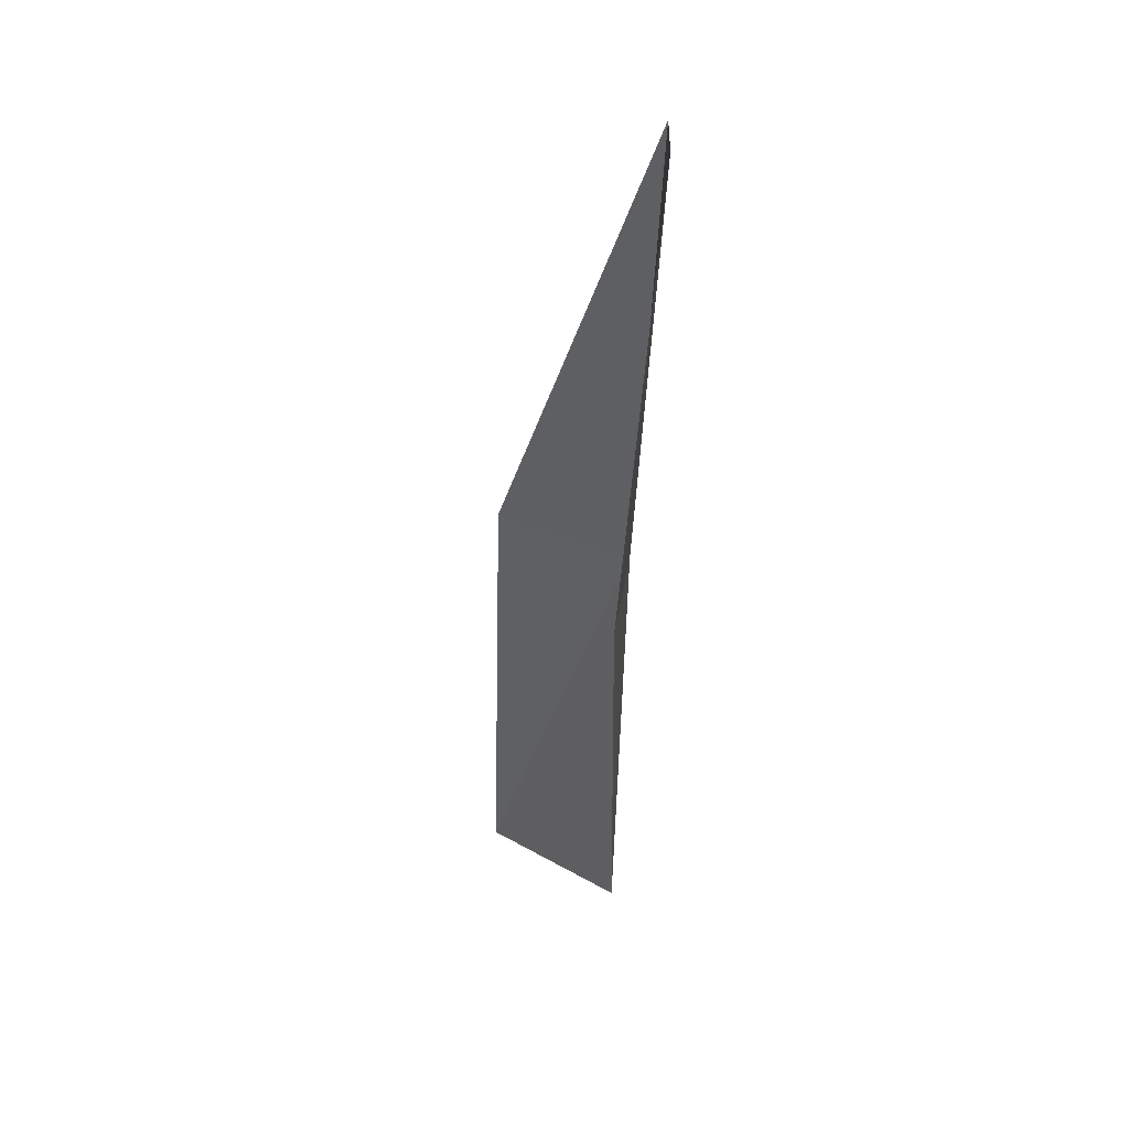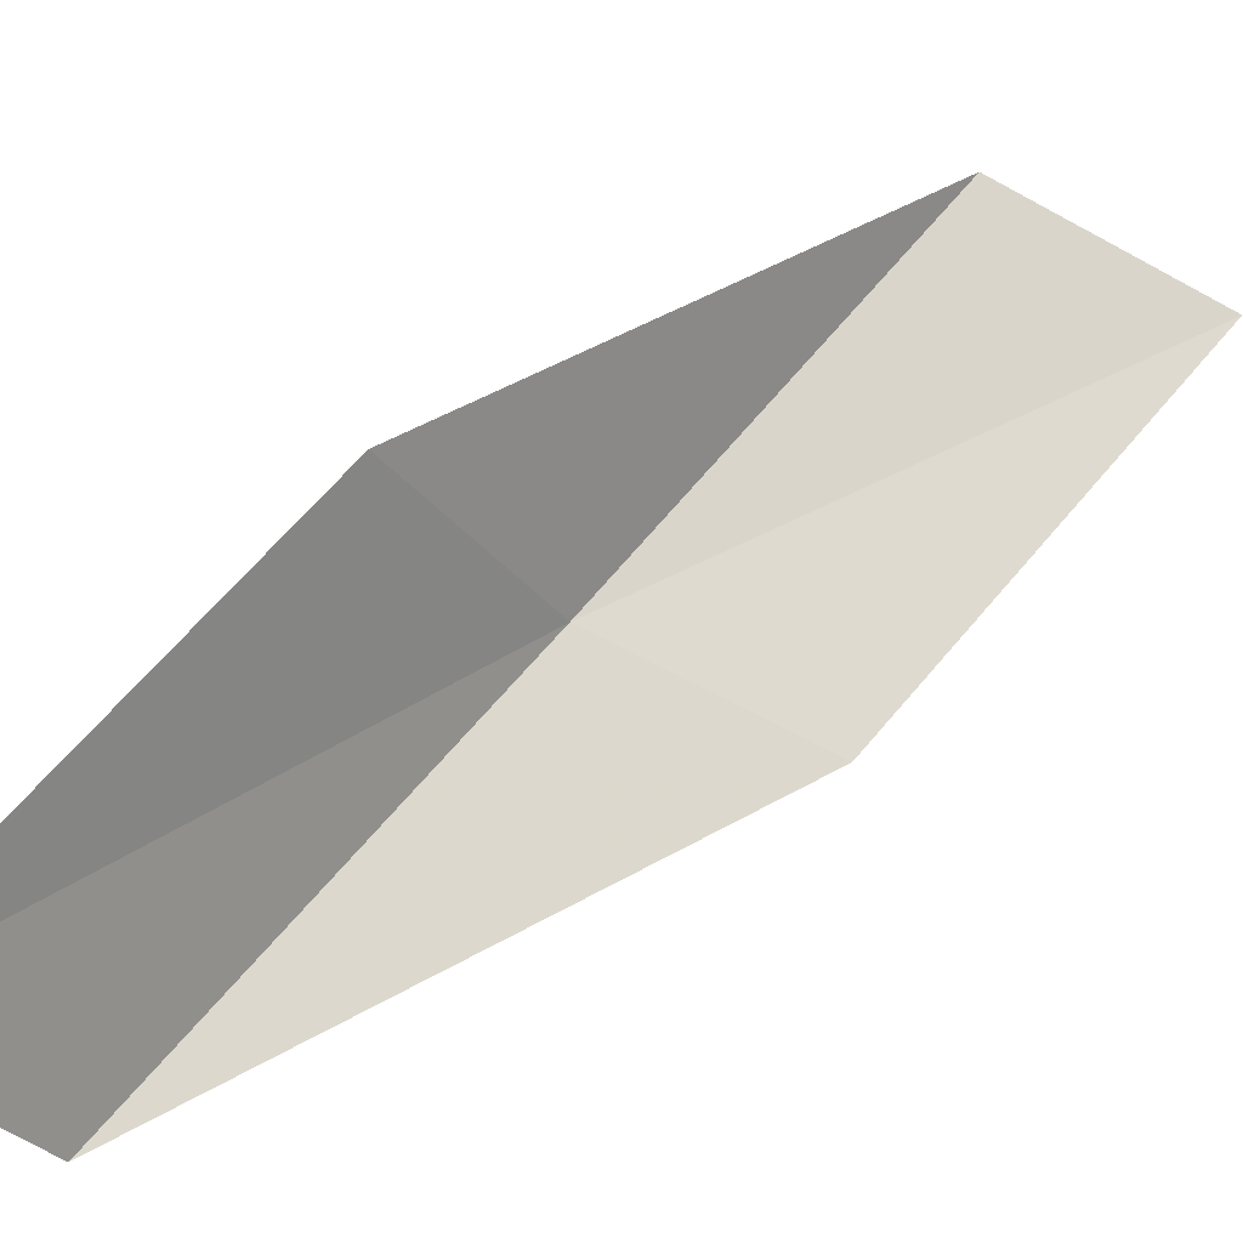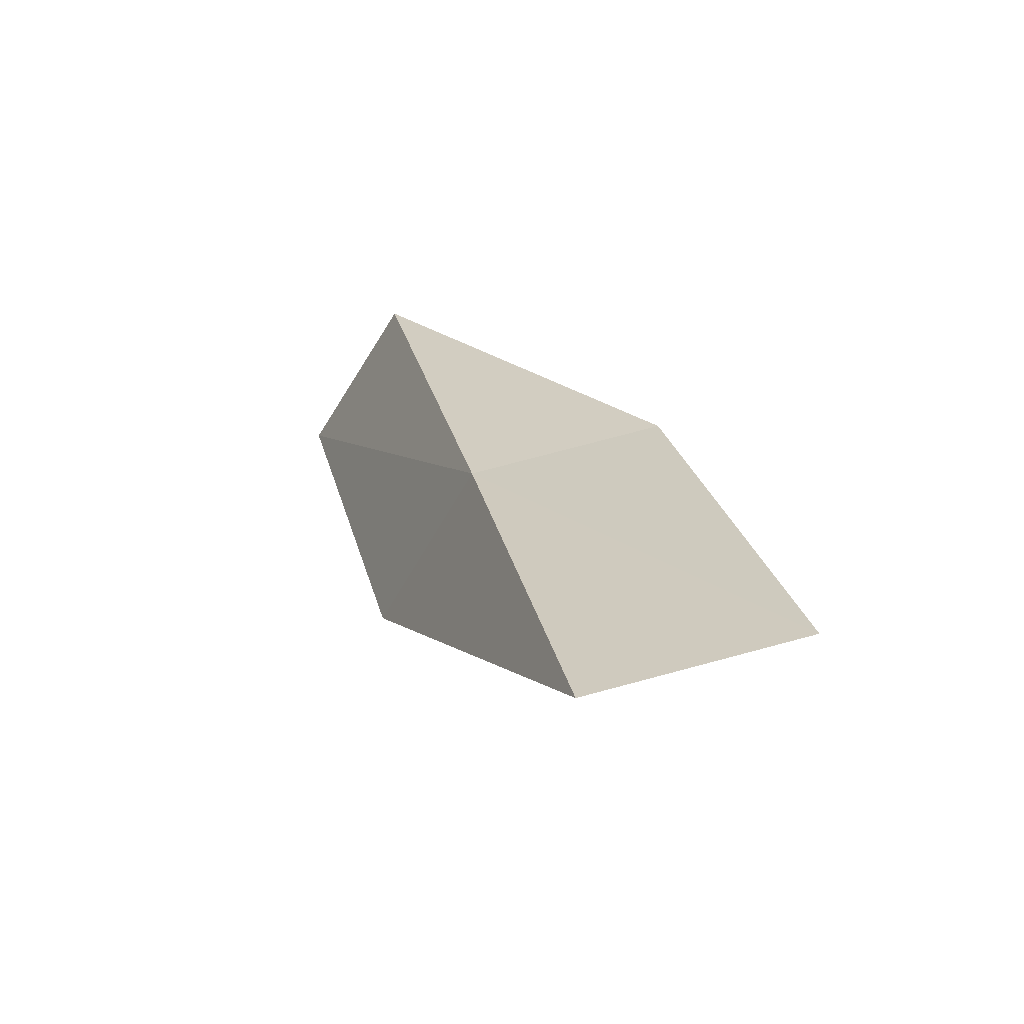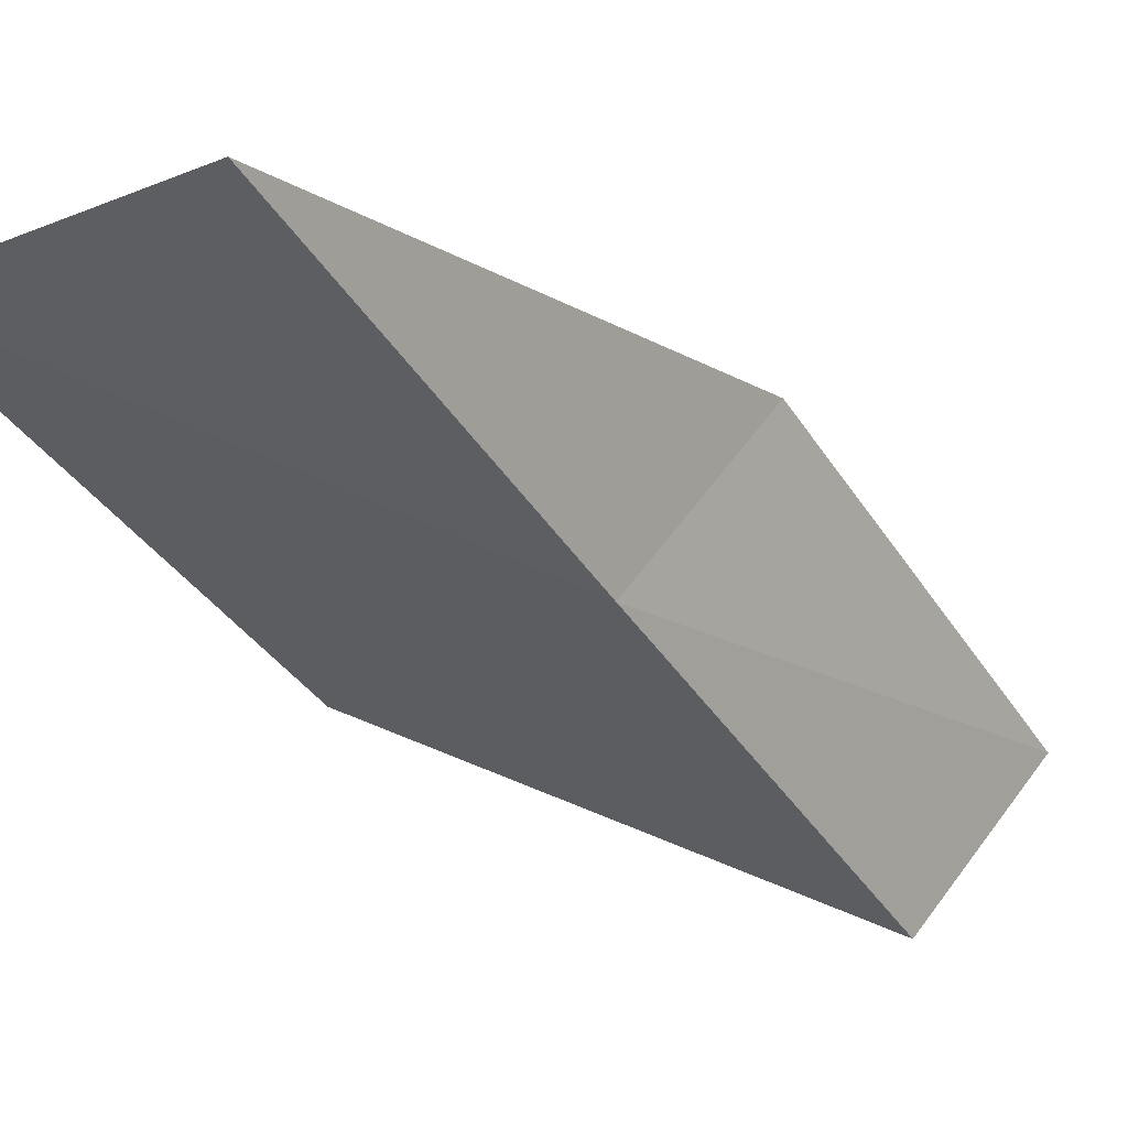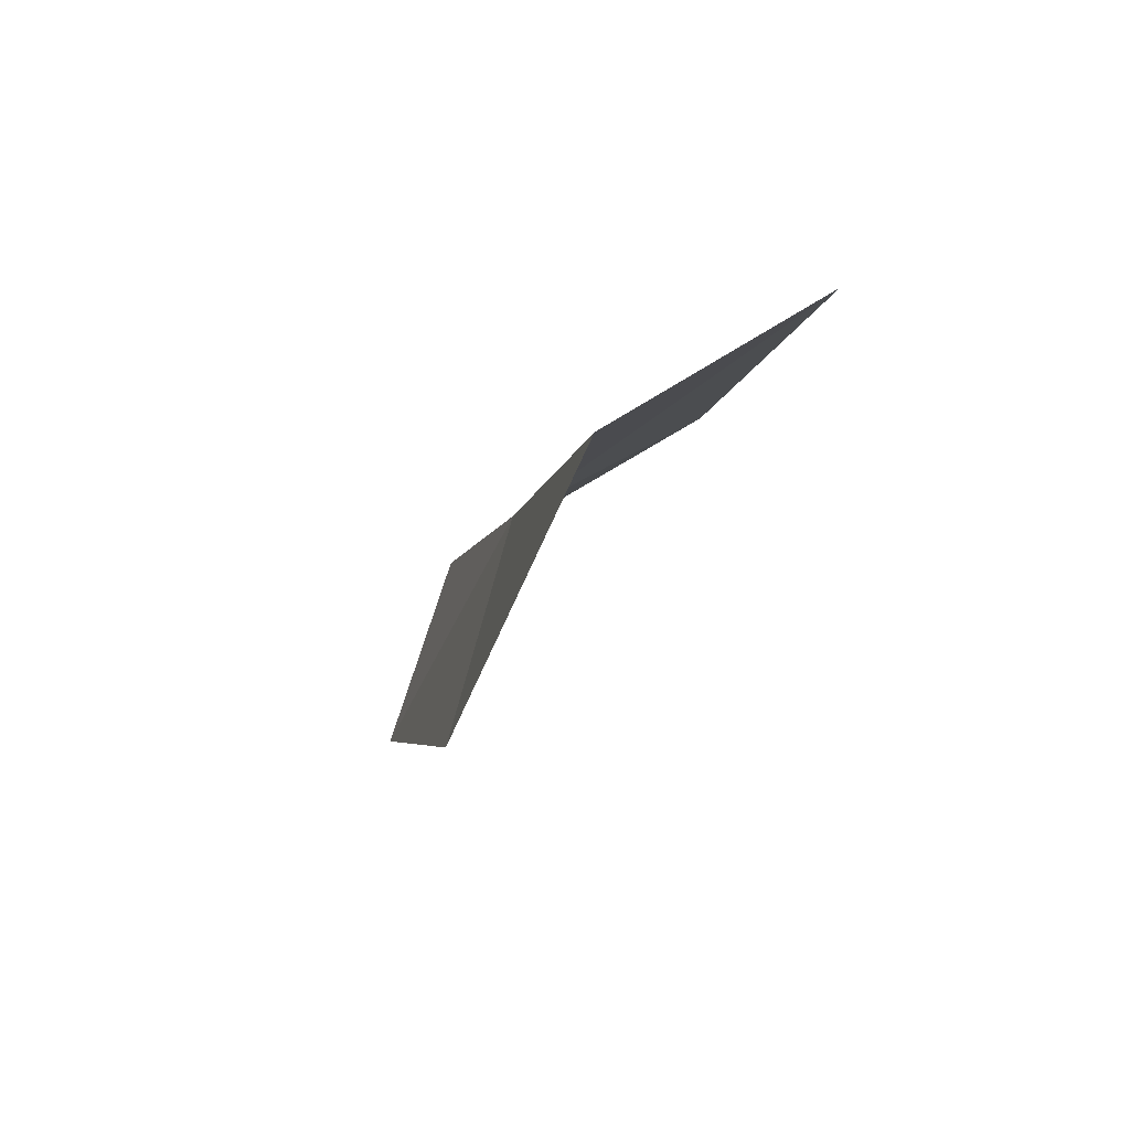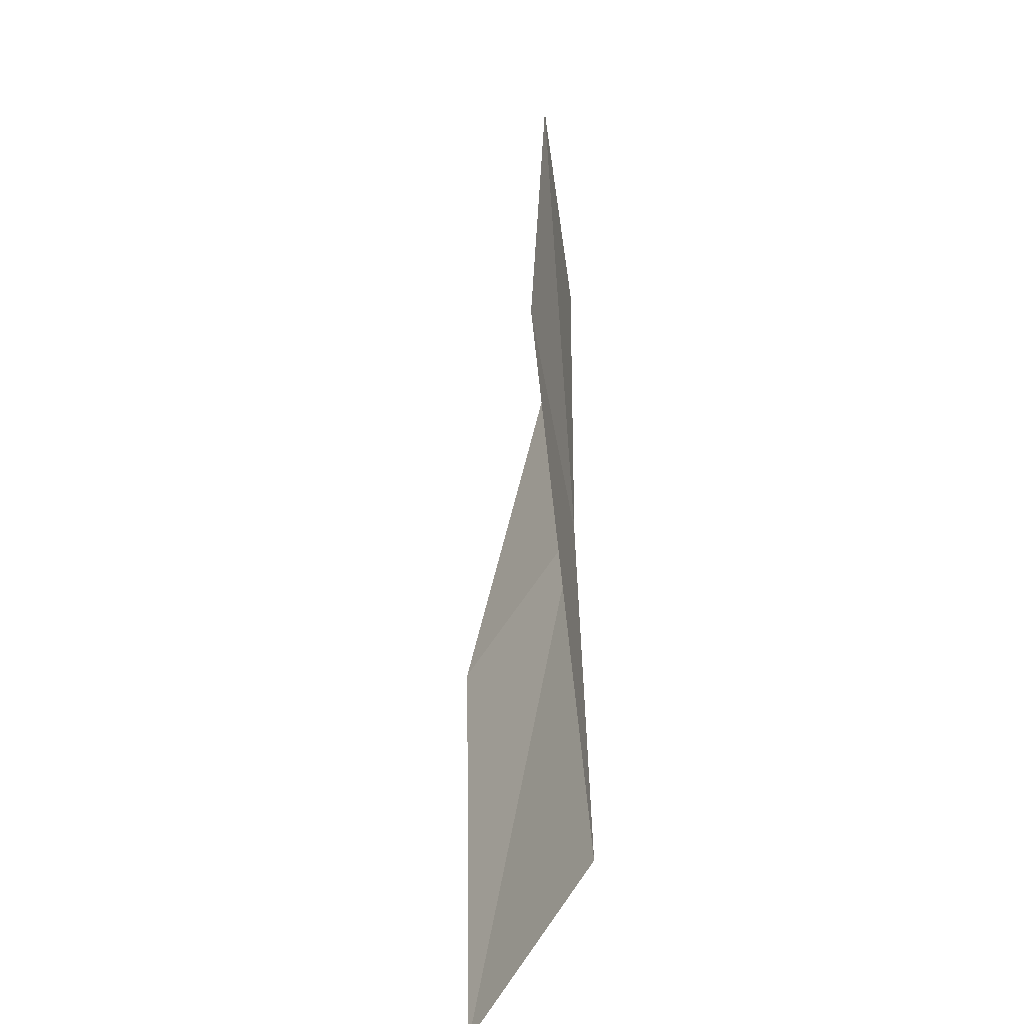
<metadata>
{"format":"obj","ext":"obj","renderer":"f3d","projection":"perspective","resolution":1024,"background":"white","views":[{"elev":16.8,"azim":-143.9,"up":"+Z"},{"elev":75.8,"azim":24.2,"up":"+Y"},{"elev":-46.6,"azim":6.1,"up":"+Z"},{"elev":-56.3,"azim":-164.5,"up":"+Y"},{"elev":-77.2,"azim":15.1,"up":"+Z"},{"elev":-73.0,"azim":-137.6,"up":"+Z"}]}
</metadata>
<code>
v 23.03 -2.668 92.57
v 25.06 -3.134 92.57
v 21.82 -1.445 97.07
v 20.51 0.4978 97.07
v 21.74 -0.543 92.57
v 26.28 -4.61 88.06
v 24.16 -4.013 88.06
f 1 3 2
f 1 5 4
f 1 4 3
f 1 6 7
f 1 2 6
f 1 7 5

</code>
